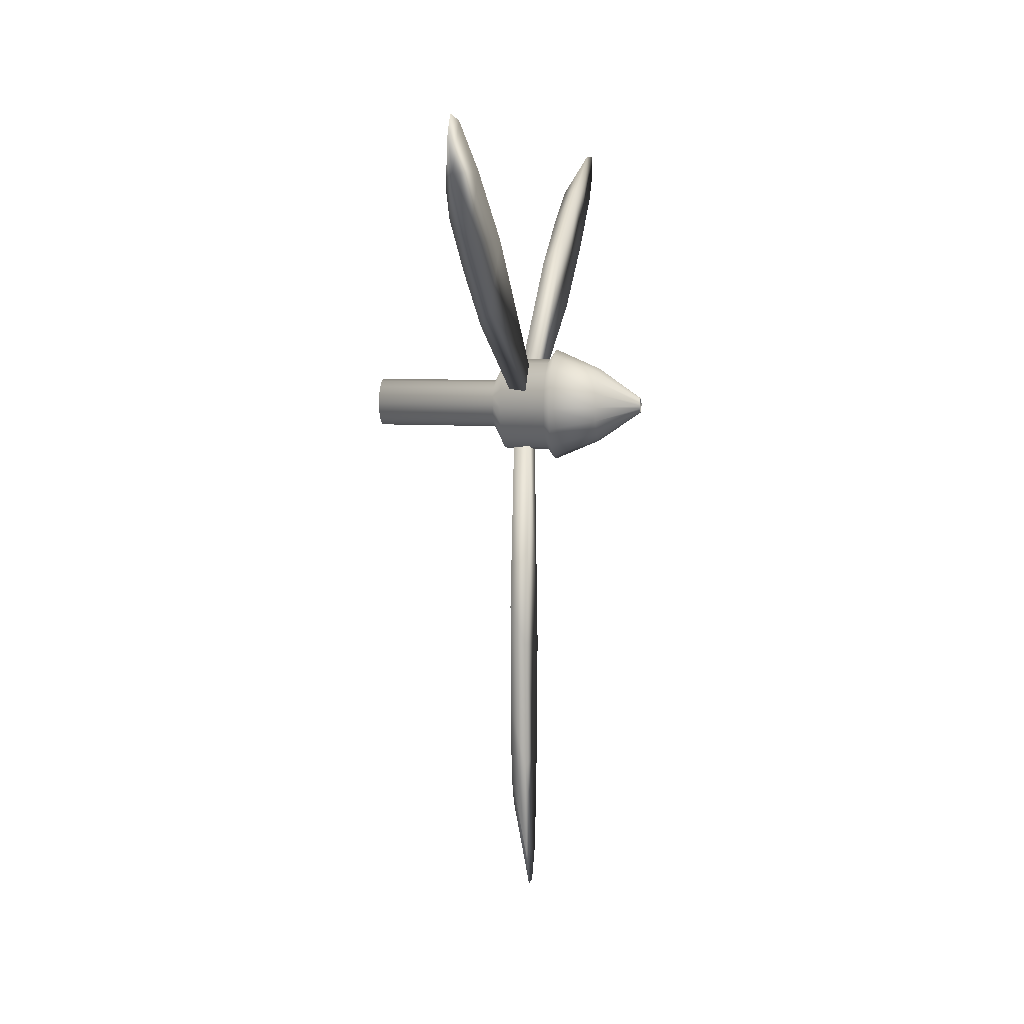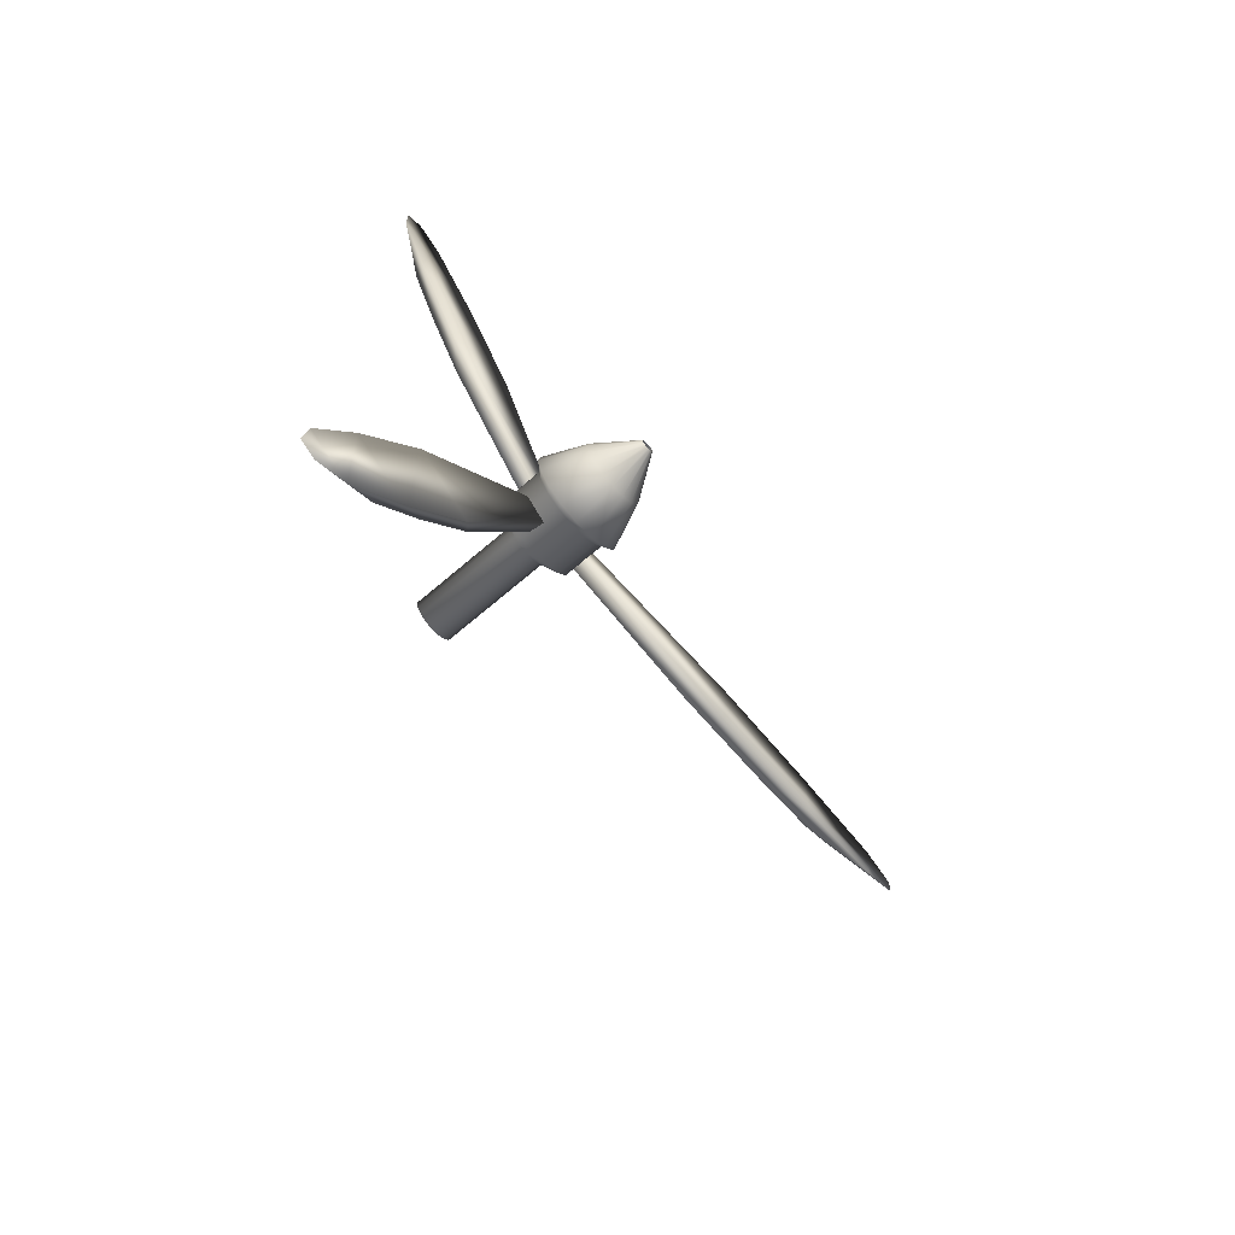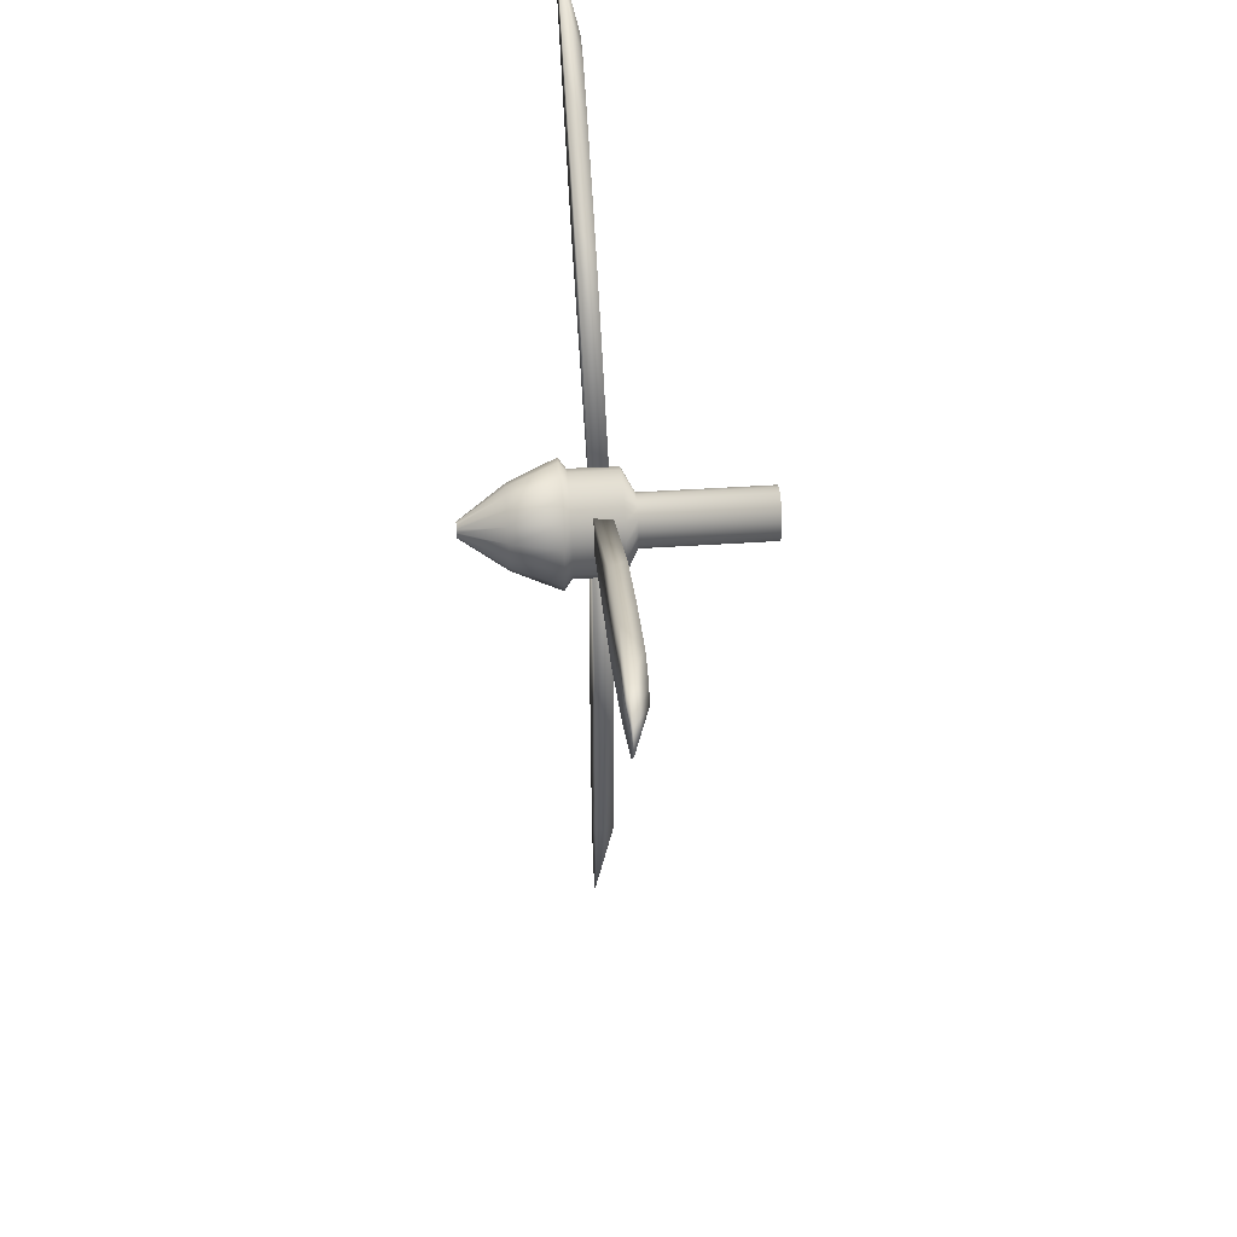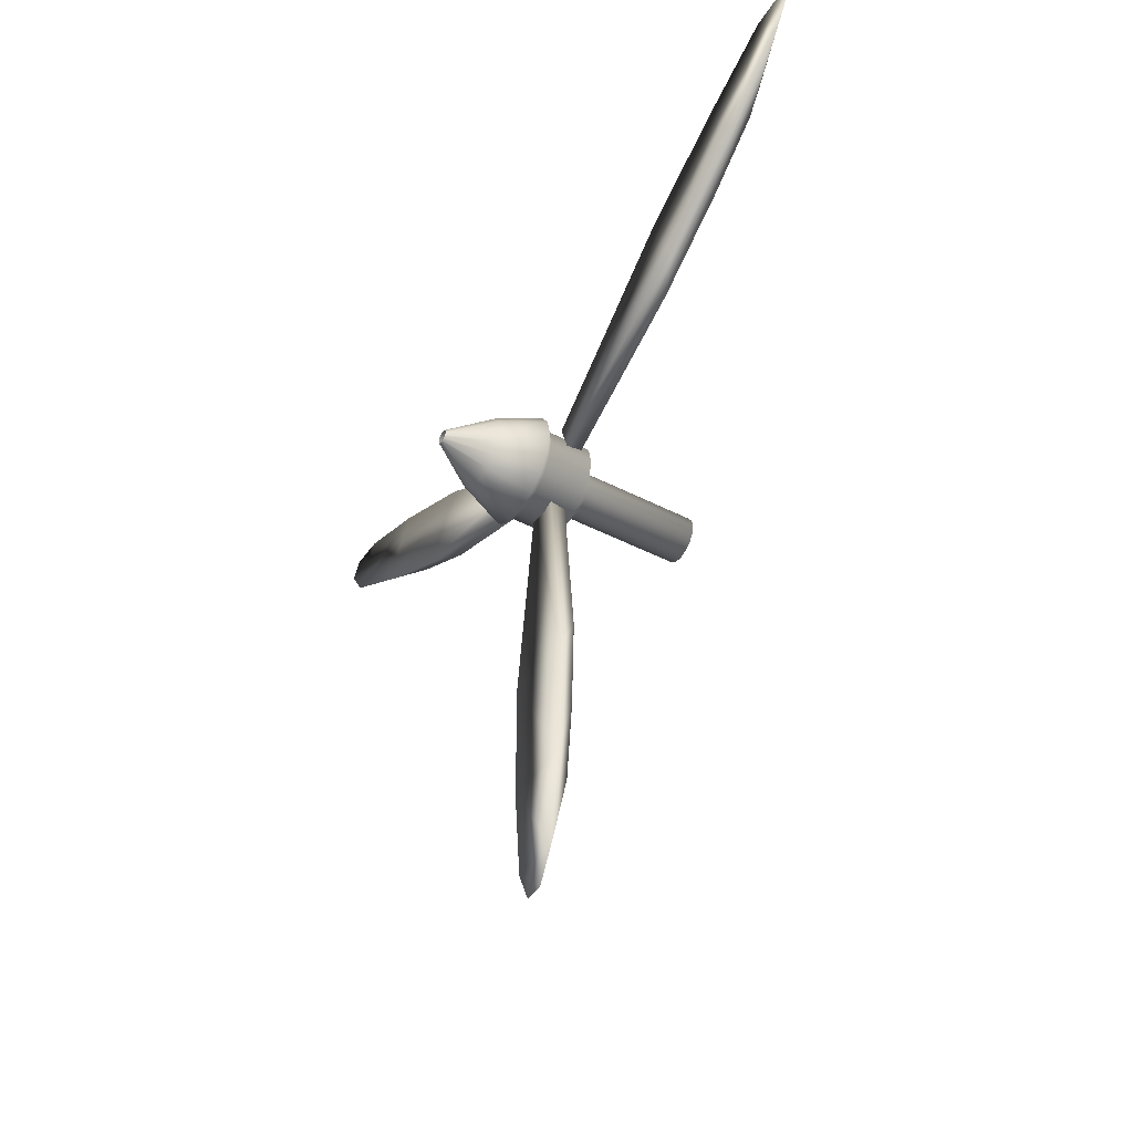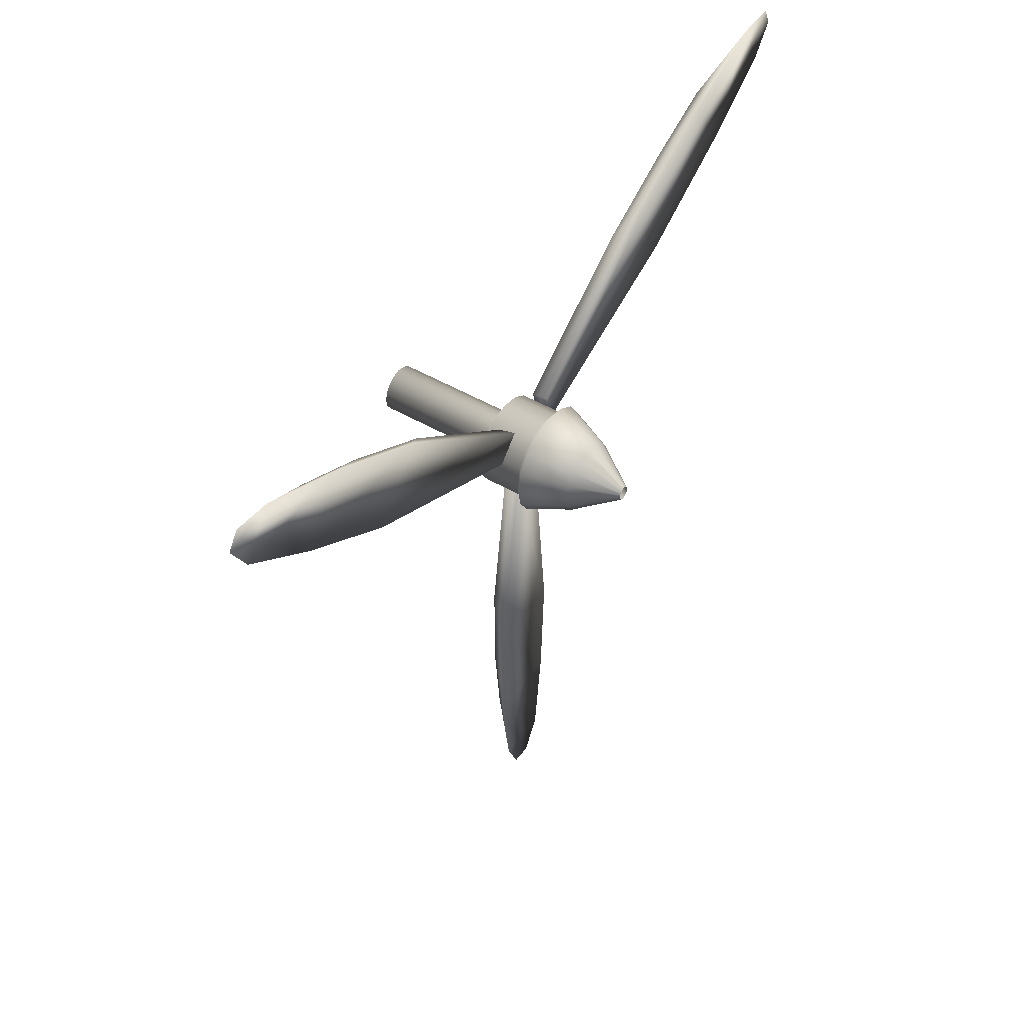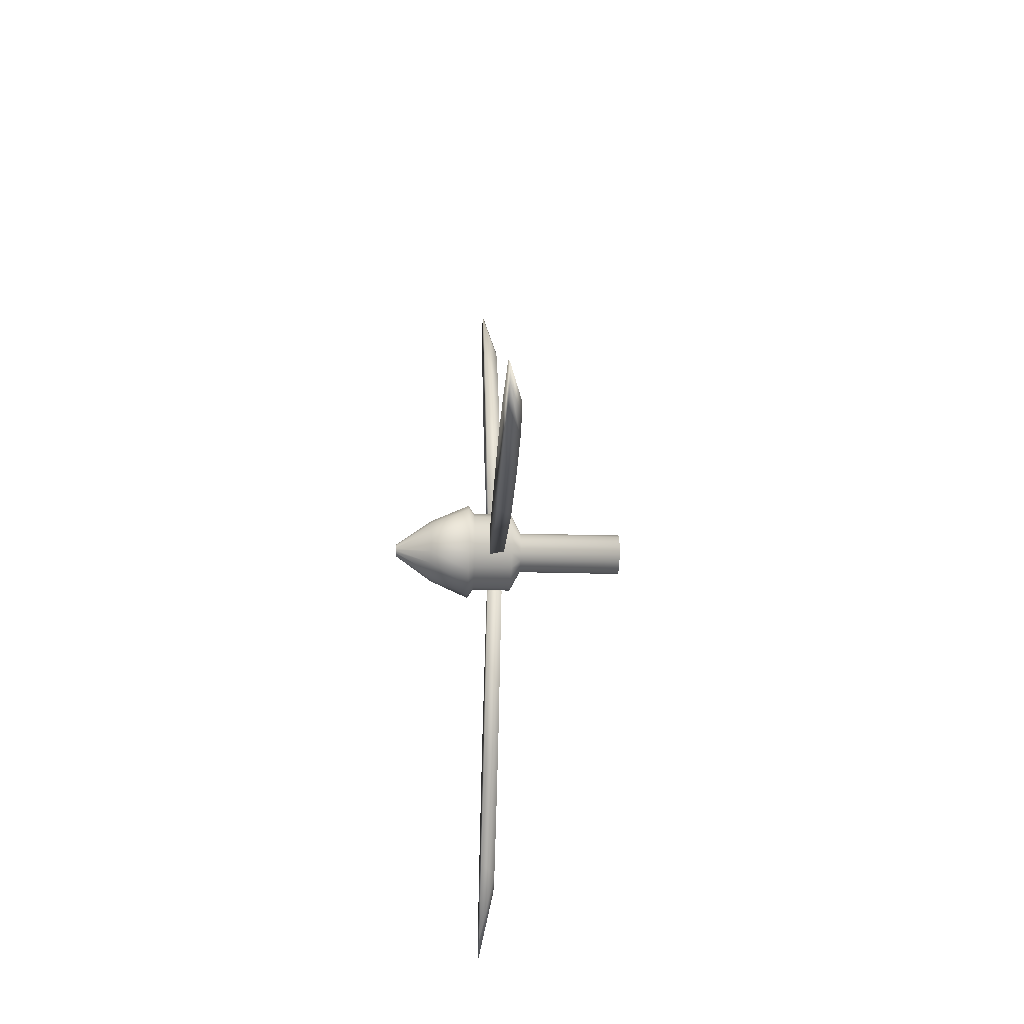
<metadata>
{"format":"obj","ext":"obj","renderer":"f3d","projection":"perspective","resolution":1024,"background":"white","views":[{"elev":7.7,"azim":9.7,"up":"+Z"},{"elev":-68.9,"azim":40.6,"up":"+Y"},{"elev":47.6,"azim":175.8,"up":"+Z"},{"elev":-46.5,"azim":149.7,"up":"+Z"},{"elev":47.7,"azim":33.4,"up":"+Z"},{"elev":-22.8,"azim":177.0,"up":"+Y"}]}
</metadata>
<code>
o Cylinder.008
v 7.817 4.952 0.5483
v 7.817 5.002 0.5446
v 7.867 5.002 0.2855
v 7.867 4.941 0.29
v 7.817 5.048 0.6265
v 7.867 5.059 0.3858
v 7.817 4.914 0.6345
v 7.867 4.895 0.3956
v 7.817 4.892 0.8695
v 7.867 4.867 0.6834
v 7.817 4.889 1.185
v 7.867 4.864 1.069
v 7.867 4.946 1.698
v 7.817 4.956 1.698
v 7.867 5.043 1.676
v 7.817 5.035 1.68
v 7.817 5.086 1.158
v 7.867 5.105 1.037
v 7.817 5.075 0.8676
v 7.867 5.091 0.6811
v 7.754 4.974 1.734
v 7.397 4.974 1.734
v 7.397 5 1.729
v 7.754 5 1.729
v 7.754 4.951 1.749
v 7.397 4.951 1.749
v 7.754 4.935 1.773
v 7.397 4.935 1.773
v 7.754 4.93 1.8
v 7.397 4.93 1.8
v 7.754 4.935 1.827
v 7.397 4.935 1.827
v 7.754 4.951 1.851
v 7.397 4.951 1.851
v 7.754 4.974 1.866
v 7.397 4.974 1.866
v 7.754 5 1.871
v 7.397 5 1.871
v 7.789 4.903 1.898
v 7.789 4.948 1.928
v 7.789 4.863 1.8
v 7.789 4.873 1.853
v 7.789 4.903 1.702
v 7.789 4.873 1.747
v 7.789 5 1.661
v 7.789 4.948 1.672
v 7.789 5 1.939
v 7.922 4.873 1.747
v 7.922 4.903 1.702
v 7.943 4.883 1.681
v 7.943 4.846 1.736
v 7.922 4.863 1.8
v 7.922 4.873 1.853
v 7.922 4.903 1.898
v 7.922 4.948 1.928
v 7.922 5 1.661
v 7.922 4.948 1.672
v 7.922 5 1.939
v 7.943 5 1.968
v 7.943 4.937 1.955
v 8.076 4.959 1.902
v 8.076 5 1.91
v 7.943 4.833 1.8
v 7.943 4.846 1.864
v 7.943 4.883 1.919
v 7.943 5 1.632
v 7.943 4.937 1.645
v 8.076 4.923 1.878
v 8.203 4.986 1.815
v 8.203 4.993 1.82
v 8.076 4.959 1.698
v 8.076 4.923 1.722
v 8.076 4.9 1.758
v 8.076 4.891 1.8
v 8.076 4.9 1.842
v 8.076 5 1.69
v 8.203 5 1.778
v 8.203 4.993 1.78
v 8.203 5 1.822
v 8.203 4.986 1.785
v 8.203 4.981 1.792
v 8.203 4.98 1.8
v 8.203 4.981 1.808
v 7.397 5.026 1.734
v 7.754 5.026 1.734
v 7.397 5.049 1.749
v 7.754 5.049 1.749
v 7.397 5.065 1.773
v 7.754 5.065 1.773
v 7.397 5.07 1.8
v 7.754 5.07 1.8
v 7.397 5.065 1.827
v 7.754 5.065 1.827
v 7.397 5.049 1.851
v 7.754 5.049 1.851
v 7.397 5.026 1.866
v 7.754 5.026 1.866
v 7.789 5.052 1.928
v 7.789 5.097 1.898
v 7.789 5.127 1.853
v 7.789 5.137 1.8
v 7.789 5.127 1.747
v 7.789 5.097 1.702
v 7.789 5.052 1.672
v 7.922 5.127 1.747
v 7.943 5.154 1.736
v 7.943 5.117 1.681
v 7.922 5.097 1.702
v 7.922 5.127 1.853
v 7.922 5.137 1.8
v 7.922 5.097 1.898
v 7.922 5.052 1.928
v 7.922 5.052 1.672
v 8.076 5.041 1.902
v 7.943 5.063 1.955
v 7.943 5.167 1.8
v 7.943 5.154 1.864
v 7.943 5.117 1.919
v 7.943 5.063 1.645
v 8.203 5.007 1.82
v 8.203 5.014 1.815
v 8.076 5.077 1.878
v 8.076 5.077 1.722
v 8.076 5.041 1.698
v 8.076 5.1 1.758
v 8.076 5.109 1.8
v 8.076 5.1 1.842
v 8.203 5.007 1.78
v 8.203 5.014 1.785
v 8.203 5.019 1.792
v 8.203 5.02 1.8
v 8.203 5.019 1.808
v 7.817 6.126 2.405
v 7.817 6.104 2.45
v 7.867 6.328 2.58
v 7.867 6.355 2.525
v 7.817 6.01 2.45
v 7.867 6.213 2.579
v 7.817 6.07 2.33
v 7.867 6.287 2.432
v 7.817 5.878 2.192
v 7.867 6.051 2.264
v 7.817 5.606 2.032
v 7.867 5.719 2.068
v 7.867 5.133 1.826
v 7.817 5.128 1.834
v 7.867 5.104 1.921
v 7.817 5.104 1.912
v 7.817 5.531 2.216
v 7.867 5.626 2.294
v 7.817 5.788 2.352
v 7.867 5.941 2.46
v 7.817 3.931 2.494
v 7.817 3.903 2.452
v 7.867 3.678 2.581
v 7.867 3.713 2.632
v 7.817 3.95 2.371
v 7.867 3.736 2.482
v 7.817 4.024 2.483
v 7.867 3.827 2.619
v 7.817 4.239 2.385
v 7.867 4.09 2.499
v 7.817 4.514 2.23
v 7.867 4.426 2.309
v 7.867 4.929 1.924
v 7.817 4.924 1.915
v 7.867 4.862 1.85
v 7.817 4.869 1.855
v 7.817 4.392 2.073
v 7.867 4.277 2.116
v 7.817 4.146 2.228
v 7.867 3.976 2.306
f 1 2 3 4
f 2 5 6 3
f 7 1 4 8
f 9 7 8 10
f 11 9 10 12
f 12 13 14 11
f 13 15 16 14
f 17 16 15 18
f 19 17 18 20
f 5 19 20 6
f 1 7 5 2
f 19 5 7 9
f 17 19 9 11
f 16 17 11 14
f 13 12 18 15
f 12 10 20 18
f 10 8 6 20
f 8 4 3 6
f 21 22 23 24
f 22 21 25 26
f 26 25 27 28
f 28 27 29 30
f 30 29 31 32
f 32 31 33 34
f 34 33 35 36
f 36 35 37 38
f 35 33 39 40
f 31 29 41 42
f 27 25 43 44
f 21 24 45 46
f 37 35 40 47
f 33 31 42 39
f 29 27 44 41
f 25 21 46 43
f 48 49 50 51
f 42 41 52 53
f 39 42 53 54
f 40 39 54 55
f 46 45 56 57
f 47 40 55 58
f 43 46 57 49
f 44 43 49 48
f 41 44 48 52
f 59 60 61 62
f 52 48 51 63
f 53 52 63 64
f 54 53 64 65
f 55 54 65 60
f 57 56 66 67
f 58 55 60 59
f 49 57 67 50
f 61 68 69 70
f 50 67 71 72
f 51 50 72 73
f 63 51 73 74
f 64 63 74 75
f 65 64 75 68
f 60 65 68 61
f 67 66 76 71
f 71 76 77 78
f 62 61 70 79
f 72 71 78 80
f 73 72 80 81
f 74 73 81 82
f 75 74 82 83
f 68 75 83 69
f 23 84 85 24
f 84 86 87 85
f 86 88 89 87
f 88 90 91 89
f 90 92 93 91
f 92 94 95 93
f 94 96 97 95
f 96 38 37 97
f 97 98 99 95
f 93 100 101 91
f 89 102 103 87
f 85 104 45 24
f 37 47 98 97
f 95 99 100 93
f 91 101 102 89
f 87 103 104 85
f 105 106 107 108
f 100 109 110 101
f 99 111 109 100
f 98 112 111 99
f 104 113 56 45
f 47 58 112 98
f 103 108 113 104
f 102 105 108 103
f 101 110 105 102
f 59 62 114 115
f 110 116 106 105
f 109 117 116 110
f 111 118 117 109
f 112 115 118 111
f 113 119 66 56
f 58 59 115 112
f 108 107 119 113
f 114 120 121 122
f 107 123 124 119
f 106 125 123 107
f 116 126 125 106
f 117 127 126 116
f 118 122 127 117
f 115 114 122 118
f 119 124 76 66
f 124 128 77 76
f 62 79 120 114
f 123 129 128 124
f 125 130 129 123
f 126 131 130 125
f 127 132 131 126
f 122 121 132 127
f 92 90 88
f 94 92 88
f 94 88 86
f 96 94 86
f 84 96 86
f 84 38 96
f 84 23 38
f 23 36 38
f 23 22 36
f 22 26 36
f 26 34 36
f 26 28 34
f 28 32 34
f 28 30 32
f 133 134 135 136
f 134 137 138 135
f 139 133 136 140
f 141 139 140 142
f 143 141 142 144
f 144 145 146 143
f 145 147 148 146
f 149 148 147 150
f 151 149 150 152
f 137 151 152 138
f 133 139 137 134
f 151 137 139 141
f 149 151 141 143
f 148 149 143 146
f 145 144 150 147
f 144 142 152 150
f 142 140 138 152
f 140 136 135 138
f 153 154 155 156
f 154 157 158 155
f 159 153 156 160
f 161 159 160 162
f 163 161 162 164
f 164 165 166 163
f 165 167 168 166
f 169 168 167 170
f 171 169 170 172
f 157 171 172 158
f 153 159 157 154
f 171 157 159 161
f 169 171 161 163
f 168 169 163 166
f 165 164 170 167
f 164 162 172 170
f 162 160 158 172
f 160 156 155 158

</code>
